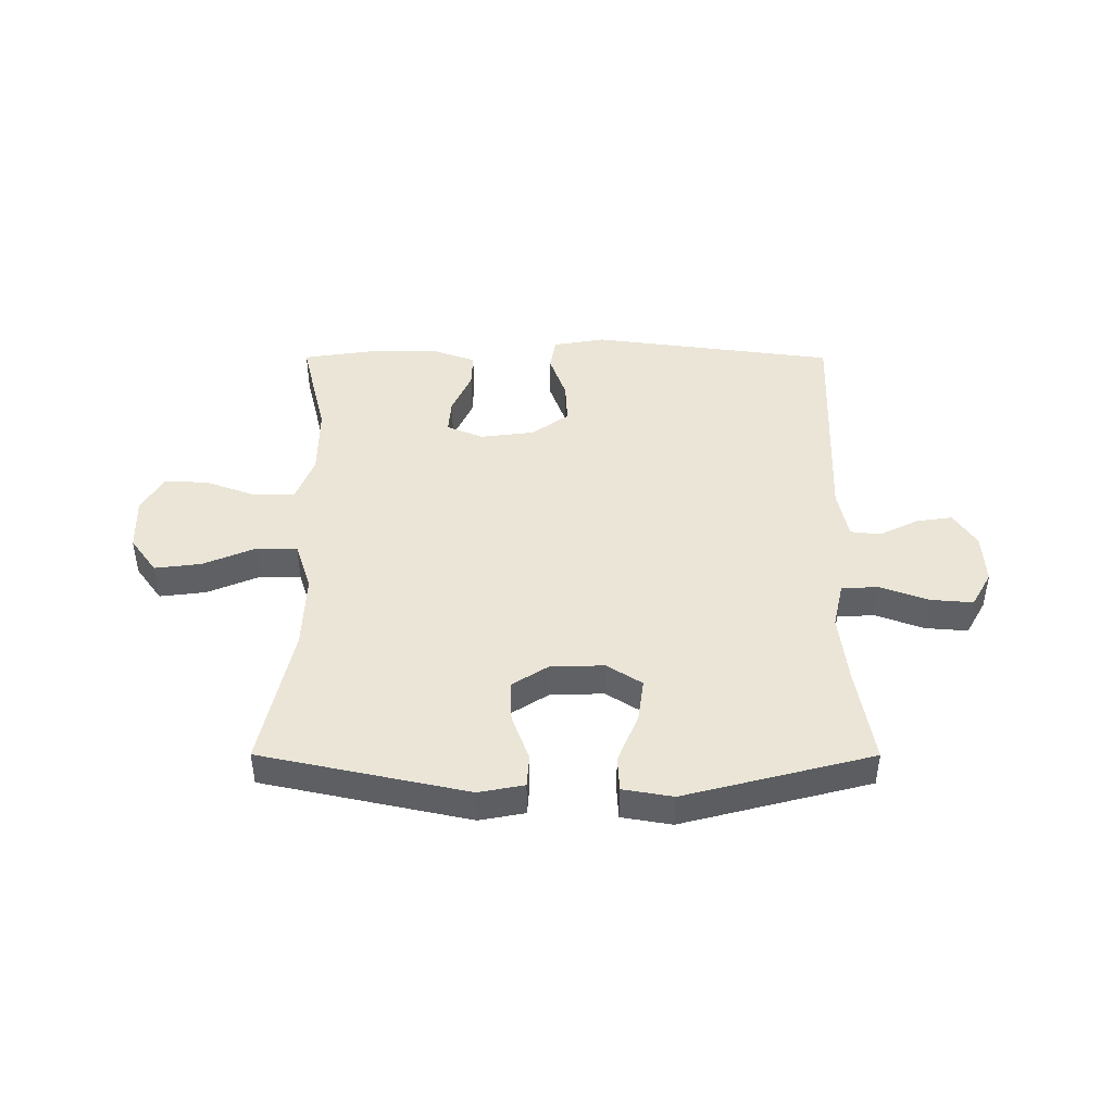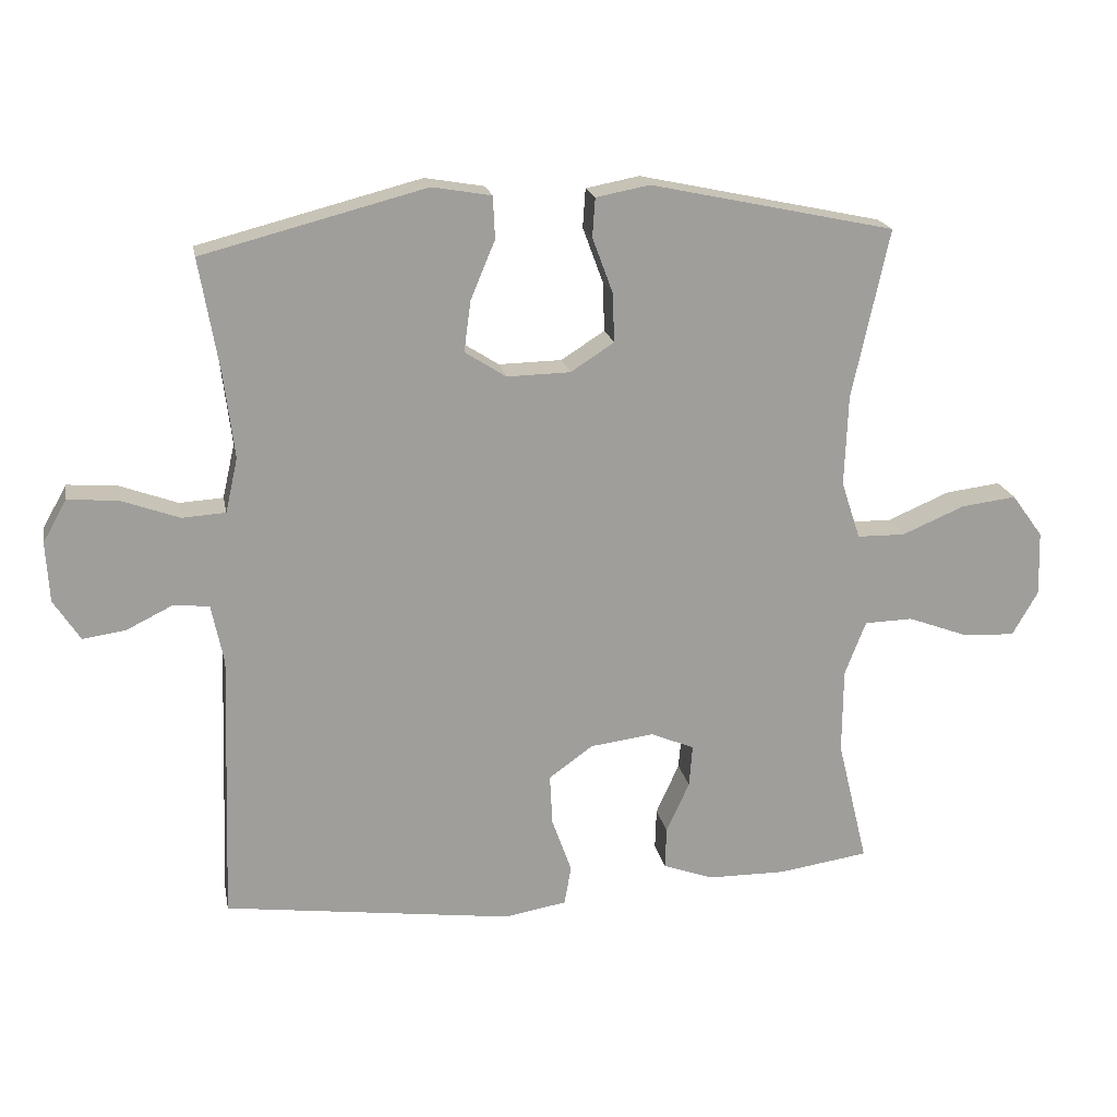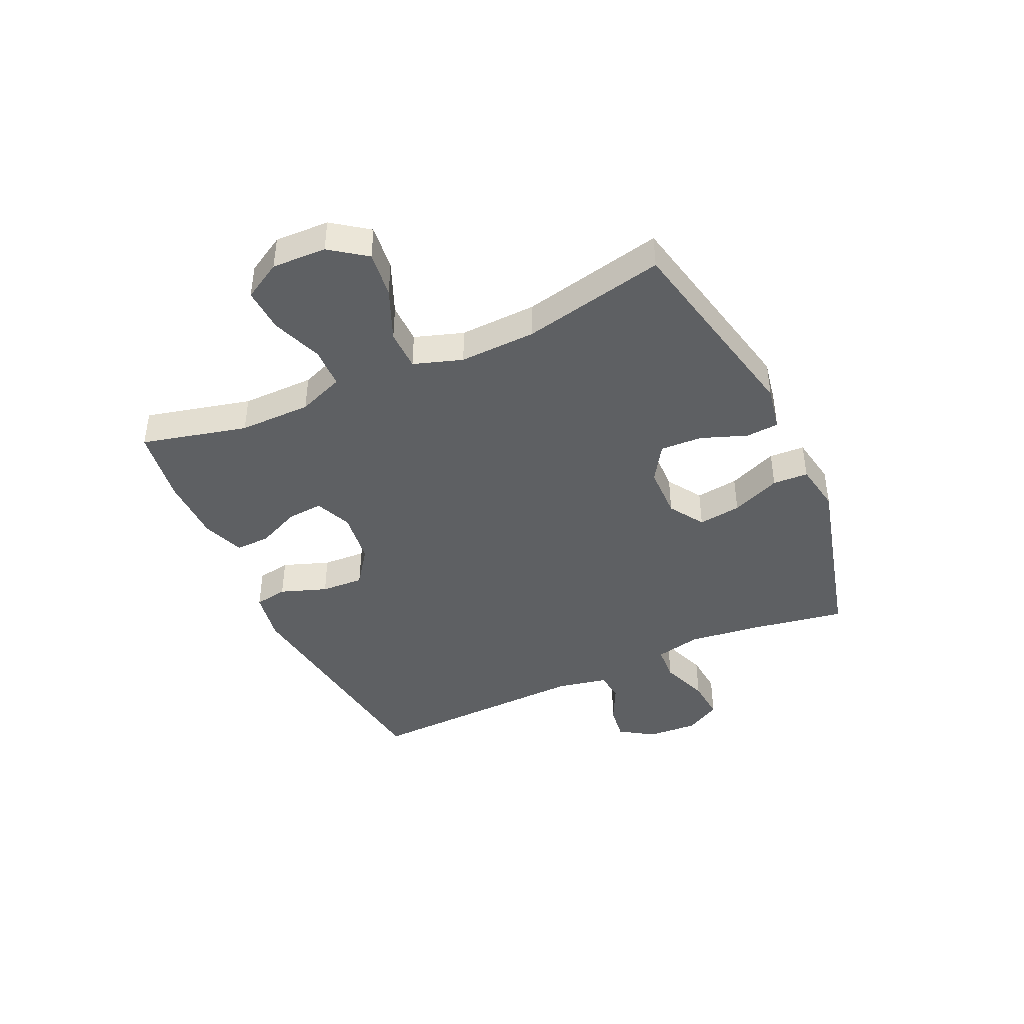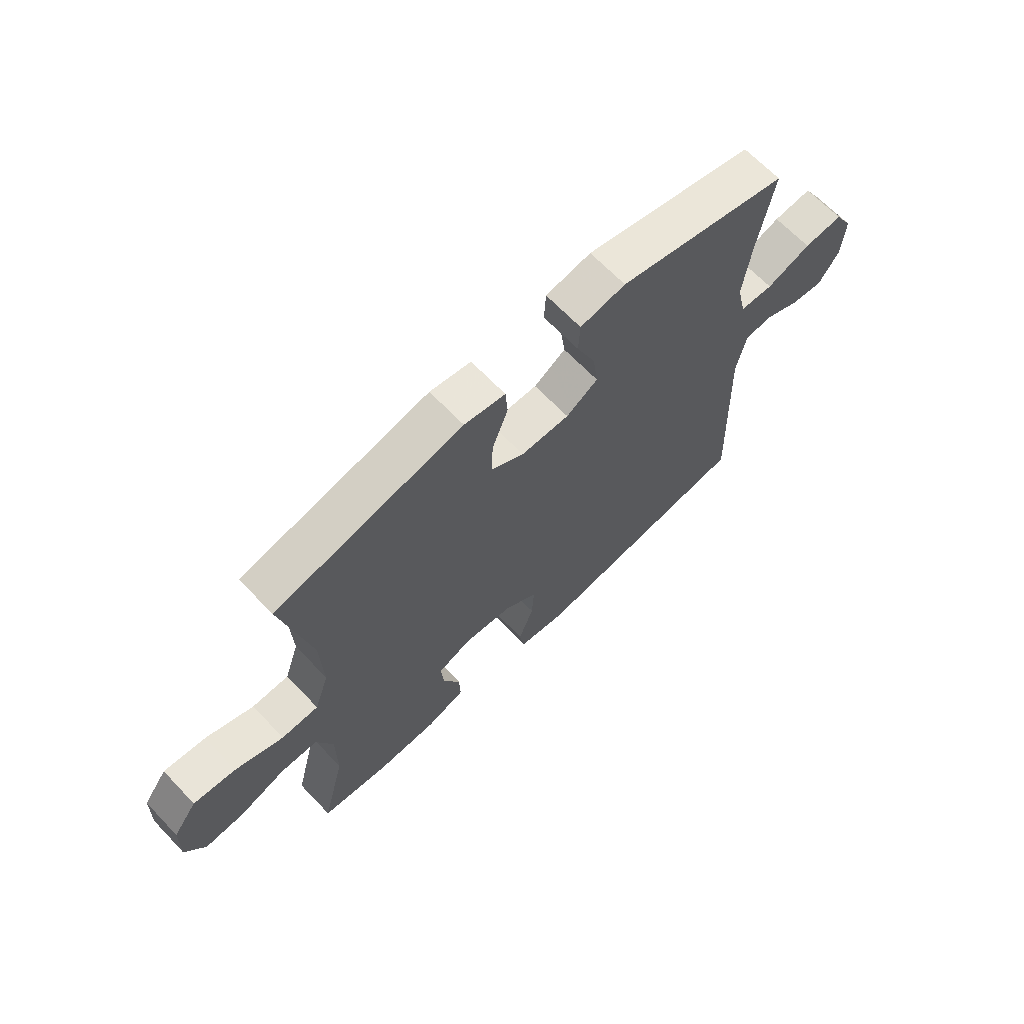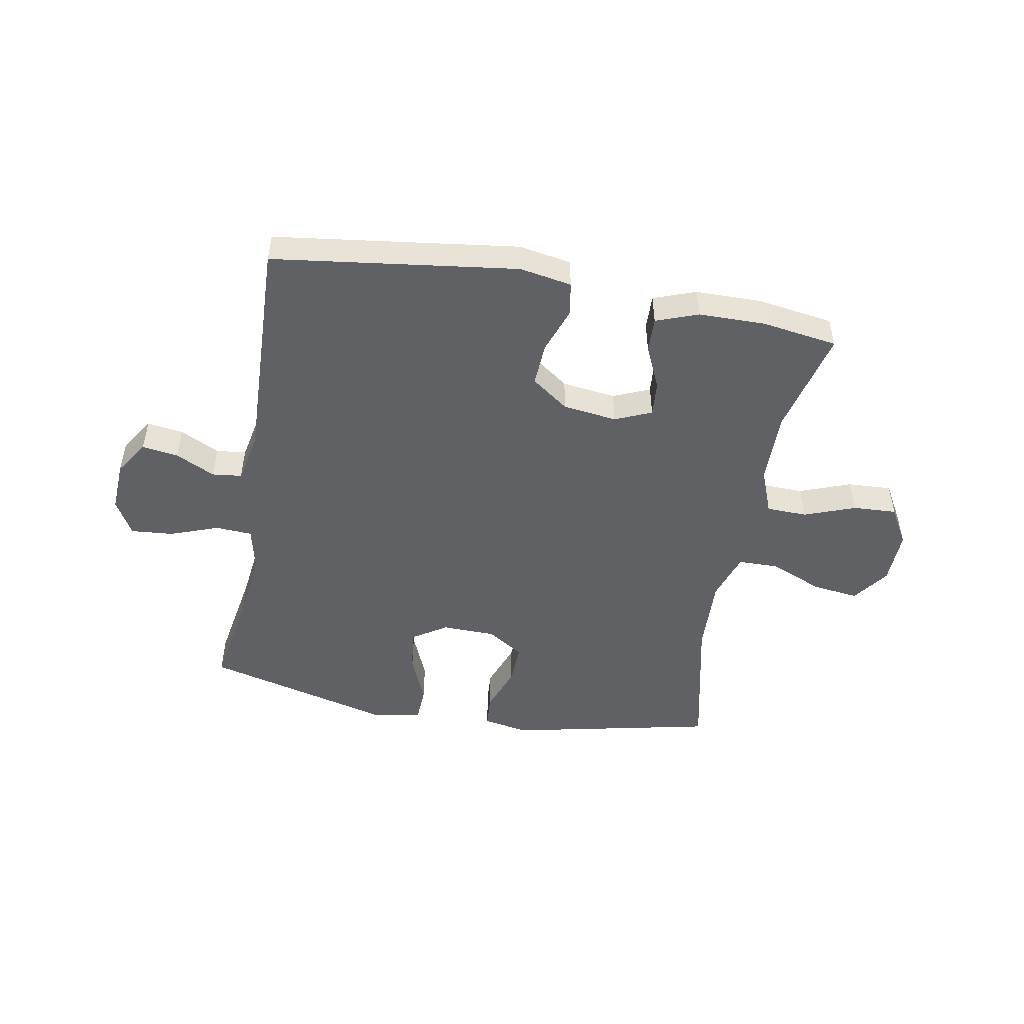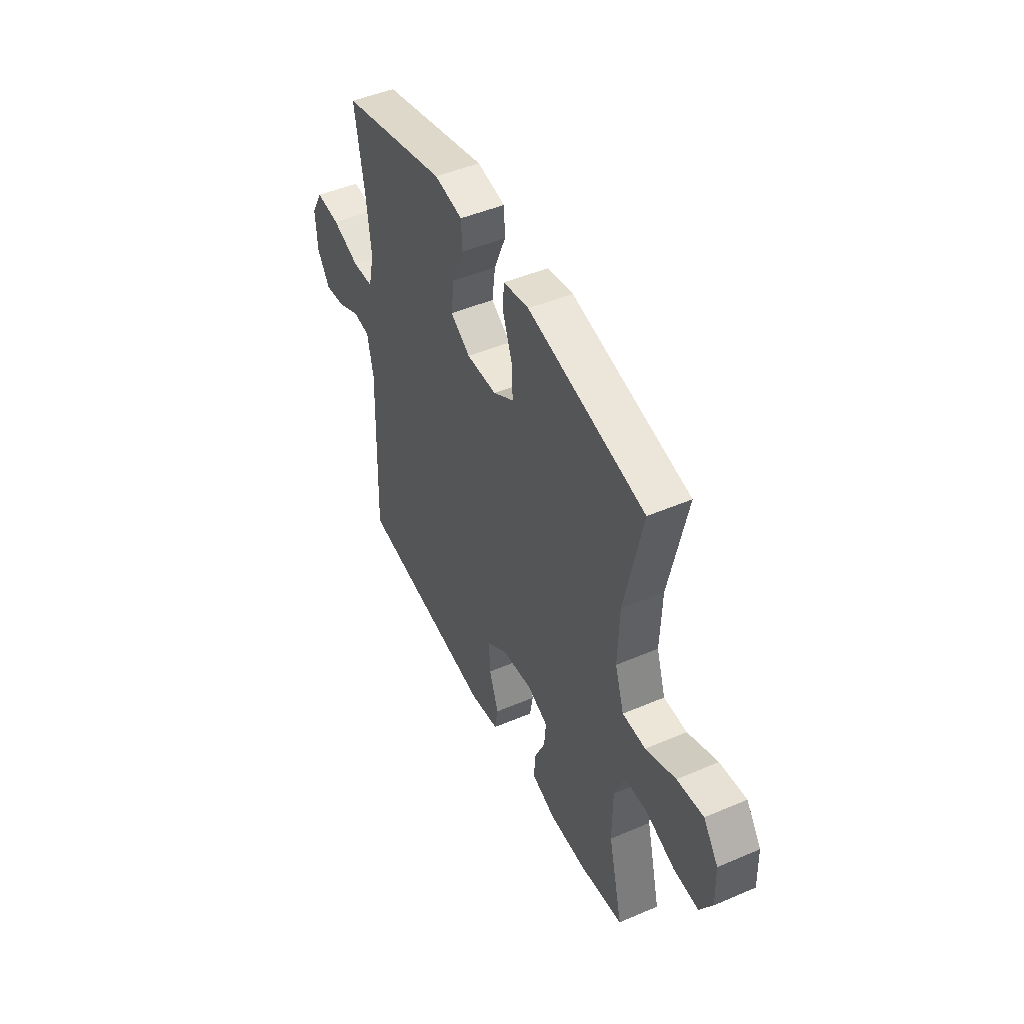
<metadata>
{"format":"obj","ext":"obj","renderer":"f3d","projection":"perspective","resolution":1024,"background":"white","views":[{"elev":44.4,"azim":0.1,"up":"+Y"},{"elev":19.4,"azim":169.3,"up":"+Z"},{"elev":-42.6,"azim":-65.3,"up":"+Y"},{"elev":66.7,"azim":-43.7,"up":"+Z"},{"elev":-49.4,"azim":169.8,"up":"+Y"},{"elev":47.5,"azim":-115.7,"up":"+Z"}]}
</metadata>
<code>
v 0.5 0.07 -0.5
v 0.073 0.07 -0.556
v -0.018 0.07 -0.54
v -0.028 0.07 -0.482
v 0.001 0.07 -0.401
v 0.005 0.07 -0.326
v -0.06 0.07 -0.279
v -0.154 0.07 -0.267
v -0.218 0.07 -0.294
v -0.213 0.07 -0.356
v -0.179 0.07 -0.431
v -0.177 0.07 -0.492
v -0.251 0.07 -0.519
v -0.367 0.07 -0.52
v -0.5 0.07 -0.5
v -0.455 0.07 -0.315
v -0.456 0.07 -0.189
v -0.487 0.07 -0.109
v -0.558 0.07 -0.107
v -0.647 0.07 -0.14
v -0.724 0.07 -0.144
v -0.762 0.07 -0.078
v -0.759 0.07 0.017
v -0.713 0.07 0.08
v -0.632 0.07 0.07
v -0.54 0.07 0.031
v -0.469 0.07 0.032
v -0.441 0.07 0.117
v -0.446 0.07 0.251
v -0.5 0.07 0.5
v -0.14 0.07 0.577
v -0.061 0.07 0.562
v -0.057 0.07 0.505
v -0.087 0.07 0.424
v -0.09 0.07 0.351
v -0.026 0.07 0.31
v 0.067 0.07 0.308
v 0.128 0.07 0.347
v 0.118 0.07 0.422
v 0.082 0.07 0.508
v 0.085 0.07 0.57
v 0.172 0.07 0.585
v 0.5 0.07 0.5
v 0.471 0.07 0.332
v 0.456 0.07 0.208
v 0.474 0.07 0.128
v 0.538 0.07 0.124
v 0.623 0.07 0.155
v 0.697 0.07 0.161
v 0.732 0.07 0.099
v 0.727 0.07 0.01
v 0.688 0.07 -0.05
v 0.625 0.07 -0.041
v 0.556 0.07 -0.007
v 0.504 0.07 -0.013
v 0.486 0.07 -0.101
v 0.5 0 -0.5
v 0.073 0 -0.556
v -0.018 0 -0.54
v -0.028 0 -0.482
v 0.001 0 -0.401
v 0.005 0 -0.326
v -0.06 0 -0.279
v -0.154 0 -0.267
v -0.218 0 -0.294
v -0.213 0 -0.356
v -0.179 0 -0.431
v -0.177 0 -0.492
v -0.251 0 -0.519
v -0.367 0 -0.52
v -0.5 0 -0.5
v -0.455 0 -0.315
v -0.456 0 -0.189
v -0.487 0 -0.109
v -0.558 0 -0.107
v -0.647 0 -0.14
v -0.724 0 -0.144
v -0.762 0 -0.078
v -0.759 0 0.017
v -0.713 0 0.08
v -0.632 0 0.07
v -0.54 0 0.031
v -0.469 0 0.032
v -0.441 0 0.117
v -0.446 0 0.251
v -0.5 0 0.5
v -0.14 0 0.577
v -0.061 0 0.562
v -0.057 0 0.505
v -0.087 0 0.424
v -0.09 0 0.351
v -0.026 0 0.31
v 0.067 0 0.308
v 0.128 0 0.347
v 0.118 0 0.422
v 0.082 0 0.508
v 0.085 0 0.57
v 0.172 0 0.585
v 0.5 0 0.5
v 0.471 0 0.332
v 0.456 0 0.208
v 0.474 0 0.128
v 0.538 0 0.124
v 0.623 0 0.155
v 0.697 0 0.161
v 0.732 0 0.099
v 0.727 0 0.01
v 0.688 0 -0.05
v 0.625 0 -0.041
v 0.556 0 -0.007
v 0.504 0 -0.013
v 0.486 0 -0.101
f 51 52 53 54
f 49 50 51 54
f 47 48 49 54
f 46 47 54 55
f 45 46 55 56
f 41 42 43 44
f 39 40 41 44
f 38 39 44 45
f 37 38 45 56
f 31 32 33 34
f 29 30 31 34
f 28 29 34 35
f 27 28 35 36
f 23 24 25 26
f 23 26 27
f 22 23 27
f 19 20 21 22
f 18 19 22 27
f 17 18 27 36
f 13 14 15 16
f 10 11 12 13
f 9 10 13 16
f 8 9 16 17
f 2 3 4 5
f 2 5 6
f 1 2 6
f 56 1 6 7
f 17 36 37 56
f 7 8 17 56
f 110 109 108 107
f 110 107 106 105
f 110 105 104 103
f 111 110 103 102
f 112 111 102 101
f 100 99 98 97
f 100 97 96 95
f 101 100 95 94
f 112 101 94 93
f 90 89 88 87
f 90 87 86 85
f 91 90 85 84
f 92 91 84 83
f 82 81 80 79
f 83 82 79
f 83 79 78
f 78 77 76 75
f 83 78 75 74
f 92 83 74 73
f 72 71 70 69
f 69 68 67 66
f 72 69 66 65
f 73 72 65 64
f 61 60 59 58
f 62 61 58
f 62 58 57
f 63 62 57 112
f 112 93 92 73
f 112 73 64 63
f 1 57 58 2
f 2 58 59 3
f 3 59 60 4
f 4 60 61 5
f 5 61 62 6
f 6 62 63 7
f 7 63 64 8
f 8 64 65 9
f 9 65 66 10
f 10 66 67 11
f 11 67 68 12
f 12 68 69 13
f 13 69 70 14
f 14 70 71 15
f 15 71 72 16
f 16 72 73 17
f 17 73 74 18
f 18 74 75 19
f 19 75 76 20
f 20 76 77 21
f 21 77 78 22
f 22 78 79 23
f 23 79 80 24
f 24 80 81 25
f 25 81 82 26
f 26 82 83 27
f 27 83 84 28
f 28 84 85 29
f 29 85 86 30
f 30 86 87 31
f 31 87 88 32
f 32 88 89 33
f 33 89 90 34
f 34 90 91 35
f 35 91 92 36
f 36 92 93 37
f 37 93 94 38
f 38 94 95 39
f 39 95 96 40
f 40 96 97 41
f 41 97 98 42
f 42 98 99 43
f 43 99 100 44
f 44 100 101 45
f 45 101 102 46
f 46 102 103 47
f 47 103 104 48
f 48 104 105 49
f 49 105 106 50
f 50 106 107 51
f 51 107 108 52
f 52 108 109 53
f 53 109 110 54
f 54 110 111 55
f 55 111 112 56
f 56 112 57 1

</code>
